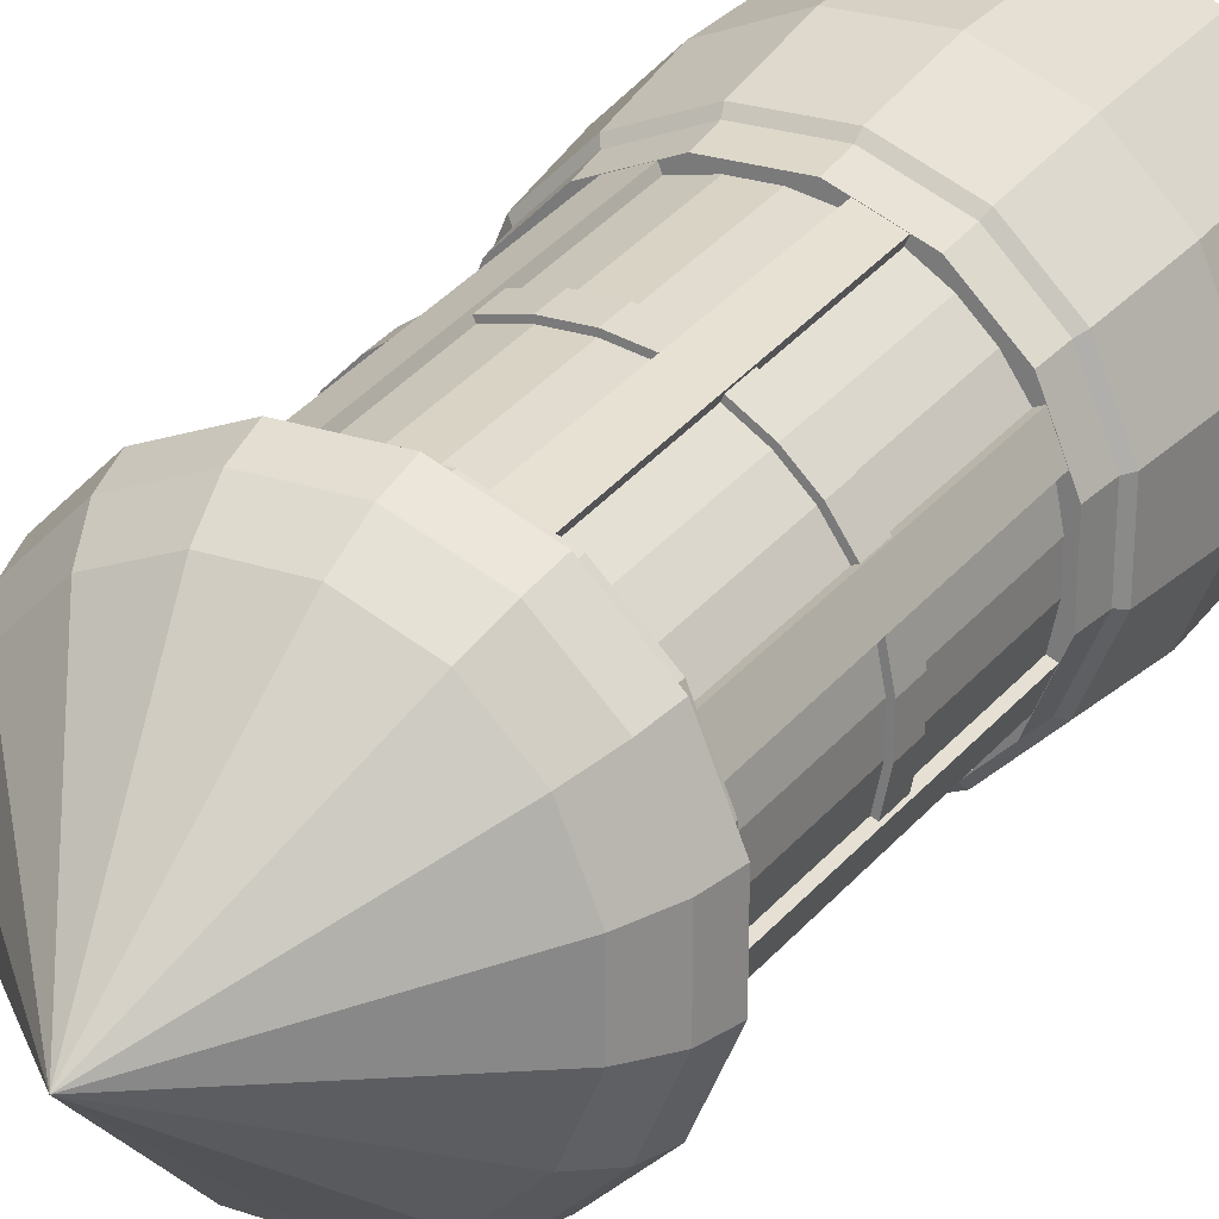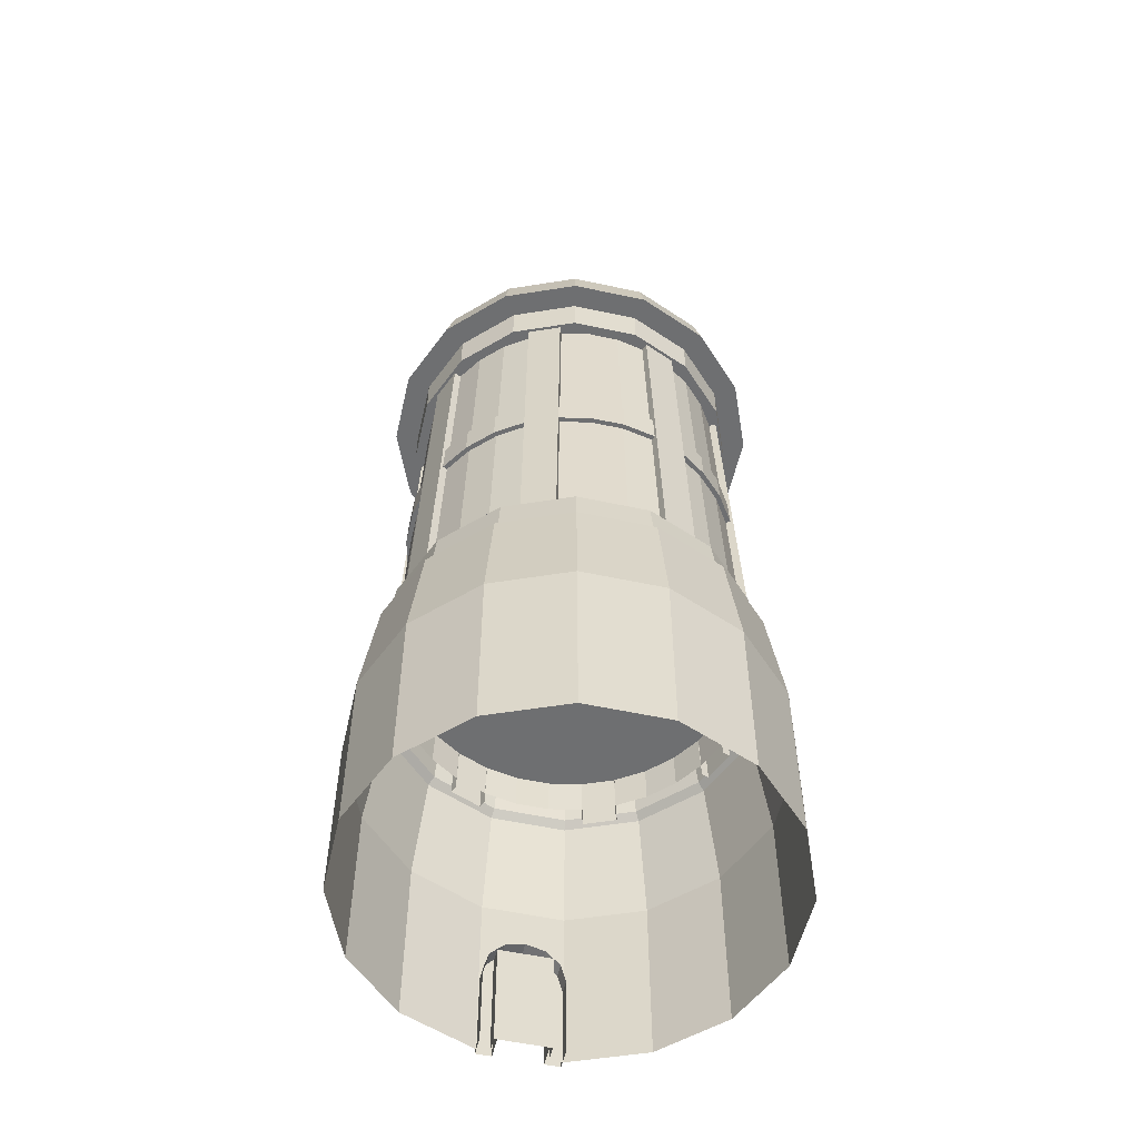
<metadata>
{"format":"obj","ext":"obj","renderer":"f3d","projection":"perspective","resolution":1024,"background":"white","views":[{"elev":26.7,"azim":-152.2,"up":"+Z"},{"elev":-54.6,"azim":-102.9,"up":"+Y"}]}
</metadata>
<code>
o Base
g Base
v -0.3183 0 -1.6
v 0.3183 0 -1.6
v 0.3183 1.4 -1.6
v -0.3183 1.4 -1.6
v -0.296 2.282 -1.488
v 0.296 2.282 -1.488
v -0.2843 2.333 -1.429
v 0.2843 2.333 -1.429
v -0.8096 2.333 -1.212
v -0.8429 2.282 -1.261
v -1.212 2.333 -0.8096
v -1.261 2.282 -0.8429
v -1.429 2.333 -0.2843
v -1.488 2.282 -0.296
v -1.429 2.333 0.2843
v -1.488 2.282 0.296
v -1.212 2.333 0.8096
v -1.261 2.282 0.8429
v -0.8096 2.333 1.212
v -0.8429 2.282 1.261
v -0.2843 2.333 1.429
v -0.296 2.282 1.488
v 0.2843 2.333 1.429
v 0.296 2.282 1.488
v 0.8096 2.333 1.212
v 0.8429 2.282 1.261
v 1.212 2.333 0.8096
v 1.261 2.282 0.8429
v 1.429 2.333 0.2843
v 1.488 2.282 0.296
v 1.429 2.333 -0.2843
v 1.488 2.282 -0.296
v 1.212 2.333 -0.8096
v 1.261 2.282 -0.8429
v 0.8096 2.333 -1.212
v 0.8429 2.282 -1.261
v 1.356 1.4 -0.9063
v 0.9063 1.4 -1.356
v 0.9063 0 -1.356
v 1.356 0 -0.9063
v 1.6 0 -0.3183
v 1.6 1.4 -0.3183
v 1.6 0 0.2126
v 1.6 0 0.3183
v 1.6 1.4 0.3183
v 1.6 0 -0.2115
v 1.6 0.858 -0.2115
v 1.6 0.858 0.2126
v 1.471 0 -0.2115
v 1.471 0.858 -0.2115
v 1.471 0.858 0.2126
v 1.471 0 0.2126
v 1.356 0 0.9063
v 1.356 1.4 0.9063
v 0.9063 0 1.356
v 0.9063 1.4 1.356
v 0.3183 0 1.6
v 0.3183 1.4 1.6
v -0.3183 0 1.6
v -0.3183 1.4 1.6
v -0.9063 0 1.356
v -0.9063 1.4 1.356
v -1.356 0 0.9063
v -1.356 1.4 0.9063
v -1.6 0 0.3183
v -1.6 1.4 0.3183
v -1.6 0 -0.3183
v -1.6 1.4 -0.3183
v -1.356 0 -0.9063
v -1.356 1.4 -0.9063
v -0.9063 0 -1.356
v -0.9063 1.4 -1.356
f 4 3 1
f 3 2 1
f 5 6 3
f 5 3 4
f 7 8 6
f 7 6 5
f 9 7 10
f 7 5 10
f 11 9 12
f 9 10 12
f 13 11 14
f 11 12 14
f 15 13 16
f 13 14 16
f 17 15 18
f 15 16 18
f 19 17 20
f 17 18 20
f 21 19 22
f 19 20 22
f 23 21 24
f 21 22 24
f 25 23 24
f 25 24 26
f 27 25 26
f 27 26 28
f 29 27 28
f 29 28 30
f 31 29 30
f 31 30 32
f 33 31 32
f 33 32 34
f 35 33 34
f 35 34 36
f 36 34 37
f 36 37 38
f 38 37 39
f 37 40 39
f 37 42 40
f 42 41 40
f 44 43 48
f 45 48 47
f 47 41 42
f 47 46 41
f 42 45 47
f 45 44 48
f 46 47 49
f 47 50 49
f 47 48 50
f 48 51 50
f 52 51 48
f 52 48 43
f 45 54 44
f 54 53 44
f 54 56 53
f 56 55 53
f 56 58 55
f 58 57 55
f 58 60 57
f 60 59 57
f 60 62 59
f 62 61 59
f 62 64 61
f 64 63 61
f 64 66 63
f 66 65 63
f 66 68 65
f 68 67 65
f 68 70 67
f 70 69 67
f 70 72 69
f 72 71 69
f 34 32 42
f 34 42 37
f 32 30 45
f 32 45 42
f 30 28 54
f 30 54 45
f 28 26 56
f 28 56 54
f 26 24 58
f 26 58 56
f 24 22 58
f 22 60 58
f 22 20 60
f 20 62 60
f 20 18 62
f 18 64 62
f 18 16 64
f 16 66 64
f 16 14 66
f 14 68 66
f 14 12 68
f 12 70 68
f 12 10 70
f 10 72 70
f 8 35 36
f 8 36 6
f 10 5 72
f 5 4 72
f 6 36 38
f 6 38 3
f 72 4 71
f 4 1 71
f 3 38 2
f 38 39 2
o Doorframe
g Doorframe
v 1.651 0.7574 -0.1618
v 1.651 0.8258 -0.09341
v 1.485 0.8258 -0.09341
v 1.485 0.7574 -0.1618
v 1.651 0.6596 -0.188
v 1.485 0.6596 -0.188
v 1.651 0 -0.188
v 1.485 0 -0.188
v 1.651 0 -0.3099
v 1.651 0.664 -0.3099
v 1.651 0.8189 -0.2683
v 1.651 0.9323 -0.1549
v 1.651 0.9738 0
v 1.651 0.9323 0.1549
v 1.651 0.8189 0.2683
v 1.651 0.664 0.3099
v 1.651 -0 0.3099
v 1.651 0 0.188
v 1.651 0.6596 0.188
v 1.651 0.7574 0.1618
v 1.651 0.8258 0.09341
v 1.651 0.8508 0
v 1.485 0.664 -0.3099
v 1.485 0 -0.3099
v 1.485 0.8189 -0.2683
v 1.485 0.9323 -0.1549
v 1.485 0.9738 0
v 1.485 0.9323 0.1549
v 1.485 0.8189 0.2683
v 1.485 0.664 0.3099
v 1.485 0 0.3099
v 1.485 0 0.188
v 1.485 0.6596 0.188
v 1.485 0.7574 0.1618
v 1.485 0.8258 0.09341
v 1.485 0.8508 0
f 73 74 76
f 74 75 76
f 77 73 78
f 73 76 78
f 79 77 80
f 77 78 80
f 84 85 86
f 86 93 94
f 86 92 93
f 88 91 92
f 89 90 91
f 88 89 91
f 86 88 92
f 86 87 88
f 82 84 73
f 77 81 82
f 77 79 81
f 82 73 77
f 84 74 73
f 84 94 74
f 84 86 94
f 82 83 84
f 96 95 81
f 95 82 81
f 95 97 83
f 95 83 82
f 97 98 84
f 97 84 83
f 98 99 85
f 98 85 84
f 99 100 86
f 99 86 85
f 100 101 87
f 100 87 86
f 101 102 88
f 101 88 87
f 102 103 88
f 103 89 88
f 91 90 105
f 90 104 105
f 92 91 106
f 91 105 106
f 93 92 107
f 92 106 107
f 94 93 108
f 93 107 108
f 74 94 75
f 94 108 75
o Entrance
g Entrance
v 1.471 0 -0.2115
v 1.471 0 0.2126
v 1.471 0.858 0.2126
v 1.471 0.858 -0.2115
f 112 111 109
f 111 110 109
o object1
g object1
v 1.266 4.125 0.3839
v 1.166 4.125 0.6235
v 1.022 4.125 0.8391
v 0.8391 4.125 1.022
v 0.6235 4.125 1.166
v 0.3839 4.125 1.266
v 0.1296 4.125 1.316
v -0.1296 4.125 1.316
v -0.3839 4.125 1.266
v -0.6235 4.125 1.166
v -0.8391 4.125 1.022
v -1.022 4.125 0.8391
v -1.166 4.125 0.6235
v -1.266 4.125 0.3839
v -1.316 4.125 0.1296
v -1.316 4.125 -0.1296
v -1.266 4.125 -0.3839
v -1.166 4.125 -0.6235
v -1.022 4.125 -0.8391
v -0.8391 4.125 -1.022
v -0.6235 4.125 -1.166
v -0.3839 4.125 -1.266
v -0.1296 4.125 -1.316
v 0.1296 4.125 -1.316
v 0.3839 4.125 -1.266
v 0.6235 4.125 -1.166
v 0.8391 4.125 -1.022
v 1.022 4.125 -0.8391
v 1.166 4.125 -0.6235
v 1.266 4.125 -0.3839
v 1.316 4.125 -0.1296
v 1.316 4.125 0.1296
v 0 4.125 -0
v 1.174 3.875 -0.6276
v 1.274 3.875 -0.3865
v 0.8446 3.875 -1.029
v 1.029 3.875 -0.8446
v 0.3865 3.875 -1.274
v 0.6276 3.875 -1.174
v 0.1305 3.875 -1.325
v 1.325 3.875 -0.1305
v 1.274 3.875 0.3865
v 1.174 3.875 0.6276
v 1.325 3.875 0.1305
v 1.029 3.875 0.8446
v 0.3865 3.875 1.274
v 0.1305 3.875 1.325
v 0.8446 3.875 1.029
v 0.6276 3.875 1.174
v -0.1305 3.875 -1.325
v -0.6276 3.875 -1.174
v -0.3865 3.875 -1.274
v -1.029 3.875 -0.8446
v -0.8446 3.875 -1.029
v -1.274 3.875 -0.3865
v -1.174 3.875 -0.6276
v -1.325 3.875 -0.1305
v -1.325 3.875 0.1305
v -1.174 3.875 0.6276
v -1.274 3.875 0.3865
v -0.8446 3.875 1.029
v -1.029 3.875 0.8446
v -0.1305 3.875 1.325
v -0.3865 3.875 1.274
v -0.6276 3.875 1.174
v 0 3.875 -0
f 144 143 145
f 114 113 145
f 115 114 145
f 116 115 145
f 117 116 145
f 118 117 145
f 119 118 145
f 120 119 145
f 121 120 145
f 122 121 145
f 123 122 145
f 124 123 145
f 125 124 145
f 126 125 145
f 127 126 145
f 128 127 145
f 129 128 145
f 130 129 145
f 131 130 145
f 132 131 145
f 133 132 145
f 134 133 145
f 135 134 145
f 136 135 145
f 137 136 145
f 138 137 145
f 139 138 145
f 140 139 145
f 141 140 145
f 142 141 145
f 143 142 145
f 113 144 145
f 141 142 147
f 141 147 146
f 139 140 149
f 139 149 148
f 137 138 151
f 137 151 150
f 136 137 150
f 136 150 152
f 138 139 148
f 138 148 151
f 140 141 146
f 140 146 149
f 142 143 153
f 142 153 147
f 113 114 155
f 113 155 154
f 143 144 156
f 143 156 153
f 144 113 154
f 144 154 156
f 114 115 157
f 114 157 155
f 118 119 159
f 118 159 158
f 116 117 160
f 117 161 160
f 115 116 160
f 115 160 157
f 117 118 158
f 117 158 161
f 135 136 152
f 135 152 162
f 133 134 163
f 134 164 163
f 131 132 165
f 132 166 165
f 129 130 167
f 130 168 167
f 134 135 164
f 135 162 164
f 132 133 166
f 133 163 166
f 130 131 168
f 131 165 168
f 128 129 169
f 129 167 169
f 127 128 170
f 128 169 170
f 125 126 171
f 126 172 171
f 123 124 173
f 124 174 173
f 120 121 175
f 121 176 175
f 122 123 177
f 123 173 177
f 124 125 174
f 125 171 174
f 126 127 172
f 127 170 172
f 119 120 159
f 120 175 159
f 121 122 176
f 122 177 176
f 176 177 178
f 159 175 178
f 158 159 178
f 161 158 178
f 160 161 178
f 157 160 178
f 155 157 178
f 154 155 178
f 156 154 178
f 153 156 178
f 147 153 178
f 146 147 178
f 149 146 178
f 148 149 178
f 151 148 178
f 150 151 178
f 152 150 178
f 162 152 178
f 164 162 178
f 163 164 178
f 166 163 178
f 165 166 178
f 168 165 178
f 167 168 178
f 169 167 178
f 170 169 178
f 172 170 178
f 171 172 178
f 174 171 178
f 173 174 178
f 177 173 178
f 175 176 178
o Red
g Red
v 1.429 5.932 0.2843
v 1.429 5.932 -0.2843
v 1.259 6.207 -0.2503
v 1.259 6.207 0.2503
v 1.5 5.667 0.2984
v 1.5 5.667 -0.2984
v 0.8497 5.667 1.272
v 1.272 5.667 0.8497
v 1.272 5.667 -0.8497
v 0.8497 5.667 -1.272
v 0.2984 5.667 -1.5
v -0.2984 5.667 -1.5
v -0.8497 5.667 -1.272
v -1.272 5.667 -0.8497
v -1.5 5.667 -0.2984
v -1.5 5.667 0.2984
v -1.272 5.667 0.8497
v -0.8497 5.667 1.272
v -0.2984 5.667 1.5
v 0.2984 5.667 1.5
v -0 5.667 -0
v 0.8095 5.932 -1.211
v 1.211 5.932 -0.8095
v 0.7129 6.207 -1.067
v 1.067 6.207 -0.7129
v -0 7.494 -0
v 0.2503 6.207 -1.259
v -0.2503 6.207 -1.259
v -0.7129 6.207 -1.067
v -1.067 6.207 -0.7129
v -1.259 6.207 -0.2503
v -1.259 6.207 0.2503
v -1.067 6.207 0.7129
v -0.7129 6.207 1.067
v -0.2503 6.207 1.259
v 0.2503 6.207 1.259
v 0.7129 6.207 1.067
v 1.067 6.207 0.7129
v 0.8095 5.932 1.211
v 1.211 5.932 0.8095
v 0.2843 5.932 1.429
v -0.2843 5.932 1.429
v -0.8095 5.932 1.211
v -1.211 5.932 0.8095
v -1.429 5.932 0.2843
v -1.429 5.932 -0.2843
v -1.211 5.932 -0.8095
v -0.8095 5.932 -1.211
v -0.2843 5.932 -1.429
v 0.2843 5.932 -1.429
f 179 180 182
f 180 181 182
f 183 184 179
f 184 180 179
f 198 197 199
f 186 185 199
f 183 186 199
f 184 183 199
f 187 184 199
f 188 187 199
f 189 188 199
f 190 189 199
f 191 190 199
f 192 191 199
f 193 192 199
f 194 193 199
f 195 194 199
f 196 195 199
f 197 196 199
f 185 198 199
f 187 188 201
f 188 200 201
f 201 200 203
f 200 202 203
f 204 203 202
f 204 202 205
f 204 205 206
f 204 206 207
f 204 207 208
f 204 208 209
f 204 209 210
f 204 210 211
f 204 211 212
f 204 212 213
f 204 213 214
f 204 214 215
f 204 215 216
f 204 216 182
f 217 218 215
f 218 216 215
f 219 217 214
f 217 215 214
f 214 213 219
f 213 220 219
f 221 220 213
f 221 213 212
f 222 221 212
f 222 212 211
f 223 222 211
f 223 211 210
f 224 223 210
f 224 210 209
f 225 224 209
f 225 209 208
f 208 207 225
f 207 226 225
f 207 206 226
f 206 227 226
f 228 227 205
f 227 206 205
f 204 181 203
f 200 228 202
f 228 205 202
f 188 189 200
f 189 228 200
f 189 190 228
f 190 227 228
f 190 191 226
f 190 226 227
f 191 192 225
f 191 225 226
f 192 193 224
f 192 224 225
f 193 194 223
f 193 223 224
f 194 195 222
f 194 222 223
f 195 196 221
f 195 221 222
f 196 197 220
f 196 220 221
f 197 198 219
f 197 219 220
f 198 185 219
f 185 217 219
f 185 186 217
f 186 218 217
f 186 183 218
f 183 179 218
f 184 187 180
f 187 201 180
f 218 179 216
f 179 182 216
f 204 182 181
f 180 201 181
f 201 203 181
o Wall
g Wall
v -0.3913 2.333 -1.29
v -0.3573 5.667 -1.178
v -0.5803 5.667 -1.086
v -0.6355 2.333 -1.189
v -0.7809 5.667 -0.9515
v -0.8553 2.333 -1.042
v -0.9515 5.667 -0.7809
v -1.042 2.333 -0.8553
v -1.086 5.667 -0.5803
v -1.189 2.333 -0.6355
v -1.178 5.667 -0.3573
v -1.29 2.333 -0.3913
v -1.225 5.667 -0.1207
v -1.342 2.333 -0.1321
v -1.225 5.667 0.1207
v -1.342 2.333 0.1321
v -1.178 5.667 0.3573
v -1.29 2.333 0.3913
v -1.086 5.667 0.5803
v -1.189 2.333 0.6355
v -0.9515 5.667 0.7809
v -1.042 2.333 0.8553
v -0.7809 5.667 0.9515
v -0.8553 2.333 1.042
v -0.5803 5.667 1.086
v -0.6355 2.333 1.189
v -0.3573 5.667 1.178
v -0.3913 2.333 1.29
v -0.1207 5.667 1.225
v -0.1321 2.333 1.342
v 0.1207 5.667 1.225
v 0.1321 2.333 1.342
v 0.3573 5.667 1.178
v 0.3913 2.333 1.29
v 0.5803 5.667 1.086
v 0.6355 2.333 1.189
v 0.7809 5.667 0.9515
v 0.8553 2.333 1.042
v 0.9515 5.667 0.7809
v 1.042 2.333 0.8553
v 1.086 5.667 0.5803
v 1.189 2.333 0.6355
v 1.178 5.667 0.3573
v 1.29 2.333 0.3913
v 1.225 5.667 0.1207
v 1.342 2.333 0.1321
v 1.225 5.667 -0.1207
v 1.342 2.333 -0.1321
v 1.178 5.667 -0.3573
v 1.29 2.333 -0.3913
v 1.086 5.667 -0.5803
v 1.189 2.333 -0.6355
v 0.9515 5.667 -0.7809
v 1.042 2.333 -0.8553
v 0.7809 5.667 -0.9515
v 0.8553 2.333 -1.042
v 0.5803 5.667 -1.086
v 0.6355 2.333 -1.189
v 0.3573 5.667 -1.178
v 0.3913 2.333 -1.29
v 0.1207 5.667 -1.225
v 0.1321 2.333 -1.342
v -0.1207 5.667 -1.225
v -0.1321 2.333 -1.342
f 232 231 230
f 232 230 229
f 231 232 233
f 232 234 233
f 233 234 235
f 234 236 235
f 235 236 237
f 236 238 237
f 237 238 239
f 238 240 239
f 239 240 241
f 240 242 241
f 241 242 243
f 242 244 243
f 243 244 245
f 244 246 245
f 245 246 247
f 246 248 247
f 247 248 249
f 248 250 249
f 249 250 251
f 250 252 251
f 251 252 253
f 252 254 253
f 253 254 256
f 253 256 255
f 258 257 256
f 257 255 256
f 260 259 258
f 259 257 258
f 262 261 260
f 261 259 260
f 264 263 262
f 263 261 262
f 266 265 264
f 265 263 264
f 268 267 266
f 267 265 266
f 270 269 268
f 269 267 268
f 272 271 270
f 271 269 270
f 274 273 272
f 273 271 272
f 276 275 274
f 275 273 274
f 278 277 276
f 277 275 276
f 280 279 278
f 279 277 278
f 282 281 280
f 281 279 280
f 284 283 282
f 283 281 282
f 286 285 284
f 285 283 284
f 288 287 285
f 288 285 286
f 290 289 287
f 290 287 288
f 292 291 289
f 292 289 290
f 229 230 291
f 229 291 292
o Wood_Band
g Wood_Band
v 0.2843 2.333 -1.429
v 0.8096 2.333 -1.212
v 0.7897 2.625 -1.182
v 0.2773 2.625 -1.394
v 0.2773 2.625 1.394
v -0.2773 2.625 1.394
v -0.7897 2.625 1.182
v -1.182 2.625 0.7897
v -1.394 2.625 0.2773
v -1.394 2.625 -0.2773
v -1.182 2.625 -0.7897
v -0.7897 2.625 -1.182
v -0.2773 2.625 -1.394
v 1.182 2.625 -0.7897
v 1.394 2.625 -0.2773
v 1.394 2.625 0.2773
v 1.182 2.625 0.7897
v 0.7897 2.625 1.182
v -0 2.625 0
v -0.8096 2.333 1.212
v -1.212 2.333 0.8096
v -1.429 2.333 0.2843
v -1.429 2.333 -0.2843
v -1.212 2.333 -0.8096
v -0.8096 2.333 -1.212
v -0.2843 2.333 -1.429
v 1.212 2.333 -0.8096
v 1.429 2.333 -0.2843
v 1.429 2.333 0.2843
v 1.212 2.333 0.8096
v 0.8096 2.333 1.212
v 0.2843 2.333 1.429
v -0.2843 2.333 1.429
f 296 295 294
f 296 294 293
f 310 309 311
f 298 297 311
f 299 298 311
f 300 299 311
f 301 300 311
f 302 301 311
f 303 302 311
f 304 303 311
f 305 304 311
f 296 305 311
f 295 296 311
f 306 295 311
f 307 306 311
f 308 307 311
f 309 308 311
f 297 310 311
f 299 300 312
f 300 313 312
f 300 301 313
f 301 314 313
f 301 302 314
f 302 315 314
f 302 303 315
f 303 316 315
f 303 304 316
f 304 317 316
f 304 305 317
f 305 318 317
f 306 307 320
f 306 320 319
f 307 308 321
f 307 321 320
f 308 309 322
f 308 322 321
f 309 310 323
f 309 323 322
f 310 297 324
f 310 324 323
f 297 298 324
f 298 325 324
f 298 299 325
f 299 312 325
f 305 296 293
f 305 293 318
f 295 306 319
f 295 319 294
v 0.7435 5.375 1.113
v 0.2611 5.375 1.312
v 0.2611 5.667 1.312
v 0.7435 5.667 1.113
v 1.113 5.375 0.7435
v 1.113 5.667 0.7435
v 1.312 5.375 0.2611
v 1.312 5.667 0.2611
v 1.312 5.375 -0.2611
v 1.312 5.667 -0.2611
v 1.113 5.375 -0.7435
v 1.113 5.667 -0.7435
v 0.7435 5.375 -1.113
v 0.7435 5.667 -1.113
v 0.2611 5.375 -1.312
v 0.2611 5.667 -1.312
v -0.2611 5.375 -1.312
v -0.2611 5.667 -1.312
v -0.7435 5.375 -1.113
v -0.7435 5.667 -1.113
v -1.113 5.375 -0.7435
v -1.113 5.667 -0.7435
v -1.312 5.375 -0.2611
v -1.312 5.667 -0.2611
v -1.312 5.375 0.2611
v -1.312 5.667 0.2611
v -1.113 5.375 0.7435
v -1.113 5.667 0.7435
v -0.7435 5.375 1.113
v -0.7435 5.667 1.113
v -0.2611 5.375 1.312
v -0.2611 5.667 1.312
v -0 5.375 0
f 329 328 326
f 328 327 326
f 331 329 330
f 329 326 330
f 333 331 332
f 331 330 332
f 335 333 334
f 333 332 334
f 337 335 336
f 335 334 336
f 339 337 338
f 337 336 338
f 341 339 340
f 339 338 340
f 343 341 342
f 341 340 342
f 342 344 343
f 344 345 343
f 344 346 345
f 346 347 345
f 349 347 348
f 347 346 348
f 351 349 350
f 349 348 350
f 353 351 352
f 351 350 352
f 355 353 354
f 353 352 354
f 357 355 356
f 355 354 356
f 327 356 358
f 330 326 358
f 332 330 358
f 334 332 358
f 336 334 358
f 338 336 358
f 340 338 358
f 342 340 358
f 344 342 358
f 346 344 358
f 348 346 358
f 350 348 358
f 352 350 358
f 354 352 358
f 356 354 358
f 326 327 358
f 356 327 357
f 327 328 357
o Wood_Brace
g Wood_Brace
v 1.249 2.237 -0.6616
v 1.141 5.375 -0.6169
v 1.081 5.371 -0.5921
v 1.188 2.233 -0.6367
v 1.243 5.375 -0.3704
v 1.351 2.237 -0.415
v 1.183 5.371 -0.3455
v 1.291 2.233 -0.3902
f 362 361 359
f 361 360 359
f 364 359 363
f 359 360 363
f 364 363 365
f 364 365 366
v -0.415 2.237 1.351
v -0.3704 5.375 1.243
v -0.3455 5.371 1.183
v -0.3902 2.233 1.291
v -0.6169 5.375 1.141
v -0.6616 2.237 1.249
v -0.5921 5.371 1.081
v -0.6367 2.233 1.188
f 370 369 367
f 369 368 367
f 372 367 368
f 372 368 371
f 372 371 373
f 372 373 374
v -1.351 2.237 -0.415
v -1.243 5.375 -0.3704
v -1.183 5.371 -0.3455
v -1.291 2.233 -0.3902
v -1.141 5.375 -0.6169
v -1.249 2.237 -0.6616
v -1.081 5.371 -0.5921
v -1.188 2.233 -0.6367
f 378 377 375
f 377 376 375
f 380 375 376
f 380 376 379
f 380 379 381
f 380 381 382
v 1.249 2.237 0.6616
v 1.141 5.375 0.6169
v 1.081 5.371 0.5921
v 1.188 2.233 0.6367
v 1.243 5.375 0.3704
v 1.351 2.237 0.415
v 1.183 5.371 0.3455
v 1.291 2.233 0.3902
f 383 384 385
f 383 385 386
f 383 388 384
f 388 387 384
f 390 389 388
f 389 387 388
v -1.249 2.237 0.6616
v -1.141 5.375 0.6169
v -1.081 5.371 0.5921
v -1.188 2.233 0.6367
v -1.243 5.375 0.3704
v -1.351 2.237 0.415
v -1.183 5.371 0.3455
v -1.291 2.233 0.3902
f 394 393 391
f 393 392 391
f 396 391 392
f 396 392 395
f 396 395 397
f 396 397 398
v -0.415 2.237 -1.351
v -0.3704 5.375 -1.243
v -0.3455 5.371 -1.183
v -0.3902 2.233 -1.291
v -0.6169 5.375 -1.141
v -0.6616 2.237 -1.249
v -0.5921 5.371 -1.081
v -0.6367 2.233 -1.188
f 399 400 401
f 399 401 402
f 399 404 400
f 404 403 400
f 406 405 404
f 405 403 404
v 0.6169 5.375 -1.141
v 0.3704 5.375 -1.243
v 0.415 2.237 -1.351
v 0.6616 2.237 -1.249
v 0.5921 5.371 -1.081
v 0.6367 2.233 -1.188
v 0.3455 5.371 -1.183
v 0.3902 2.233 -1.291
f 410 409 407
f 409 408 407
f 410 407 411
f 410 411 412
f 414 413 409
f 413 408 409
v 0.6616 2.237 1.249
v 0.6169 5.375 1.141
v 0.5921 5.371 1.081
v 0.6367 2.233 1.188
v 0.3704 5.375 1.243
v 0.415 2.237 1.351
v 0.3455 5.371 1.183
v 0.3902 2.233 1.291
f 418 417 415
f 417 416 415
f 420 415 416
f 420 416 419
f 420 419 421
f 420 421 422

</code>
